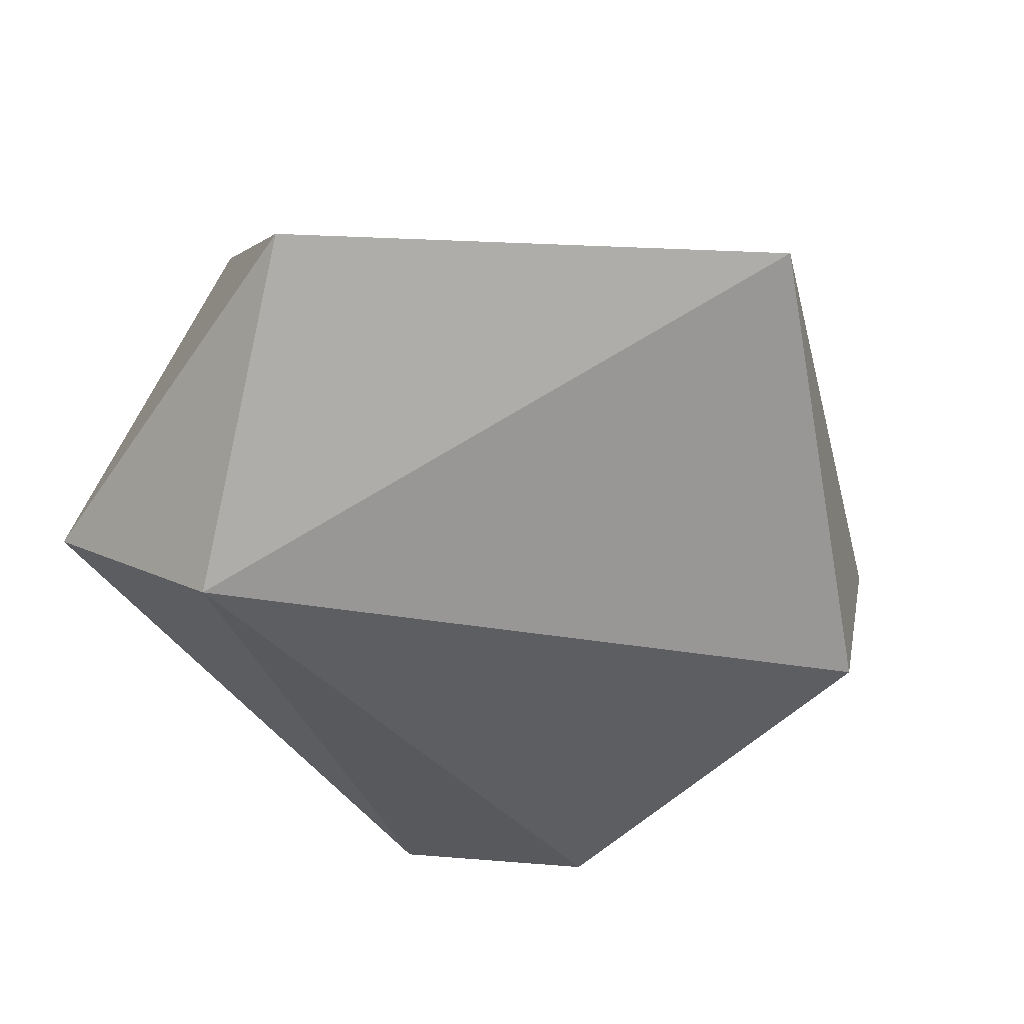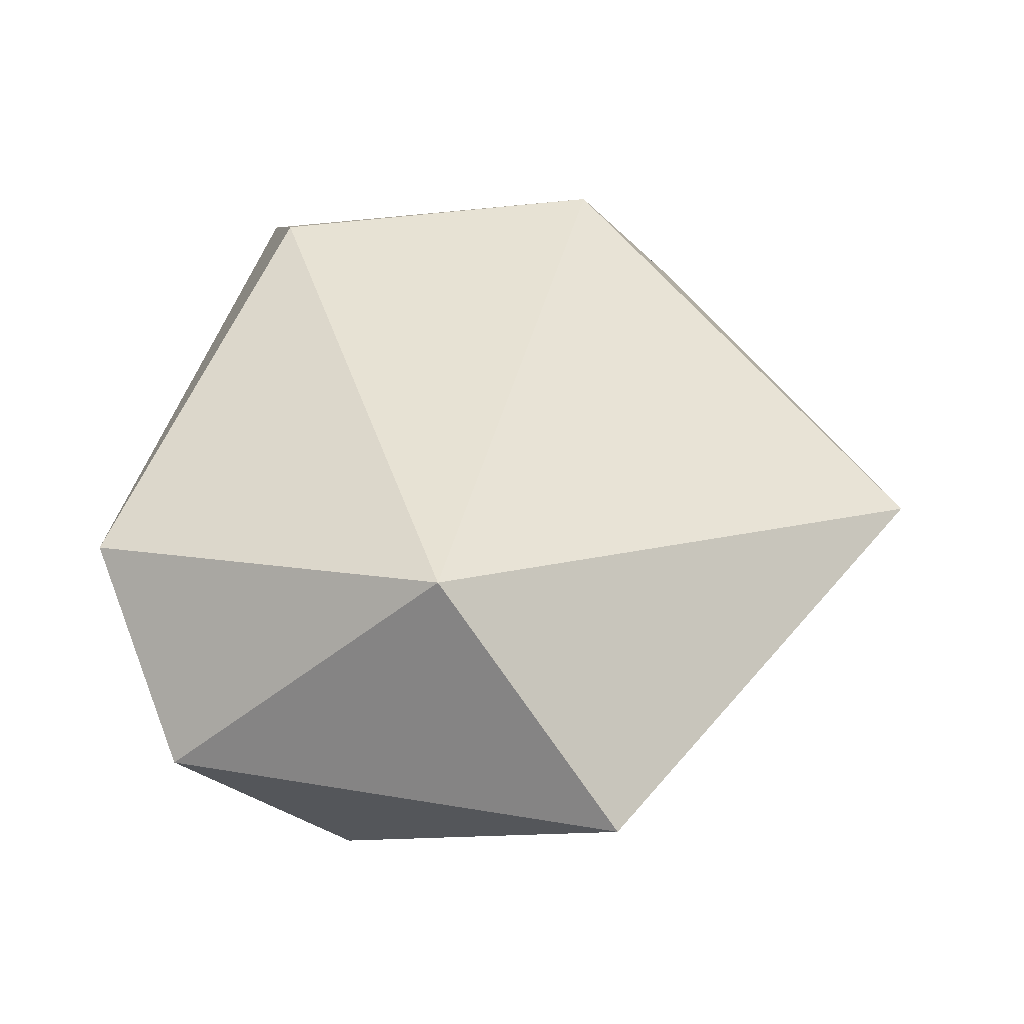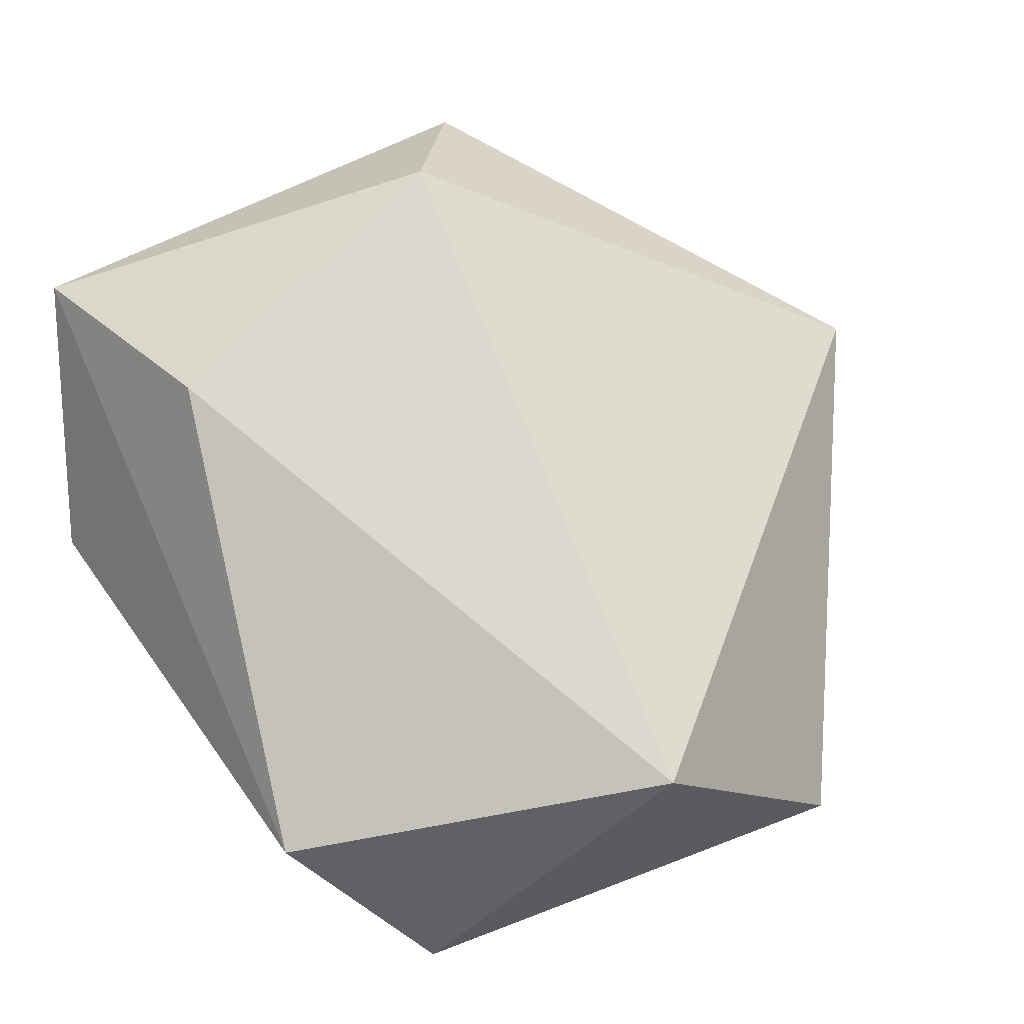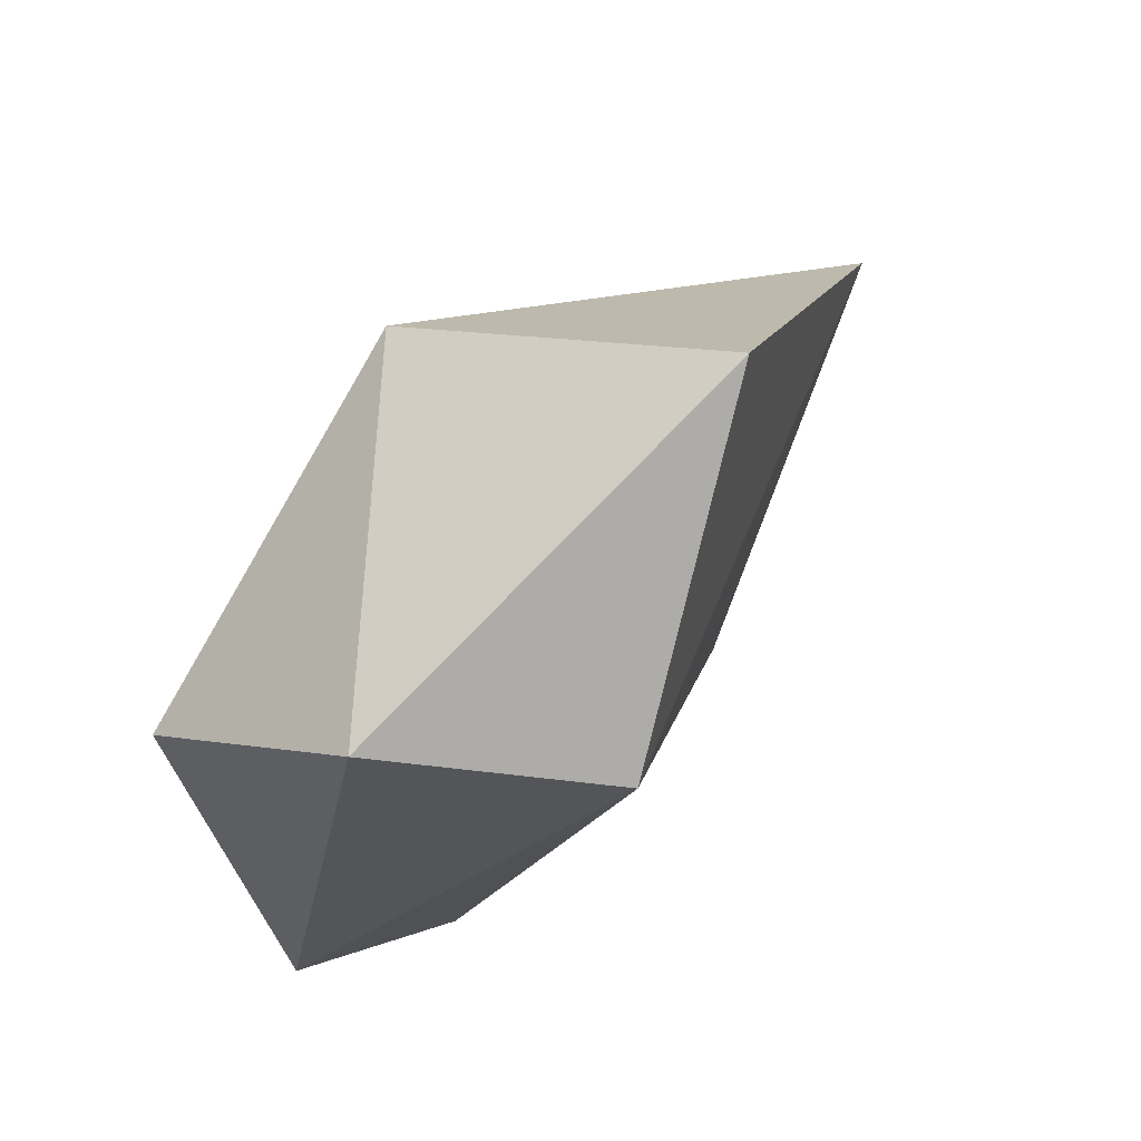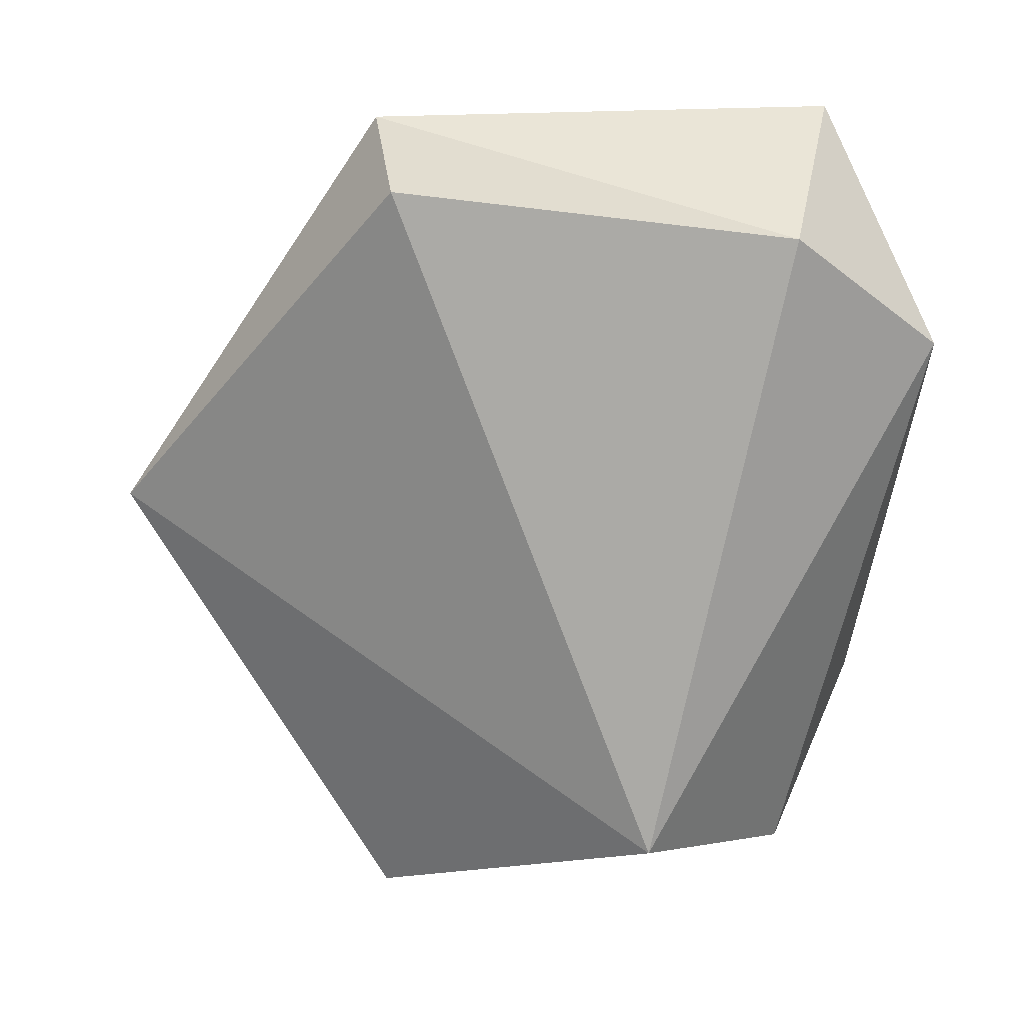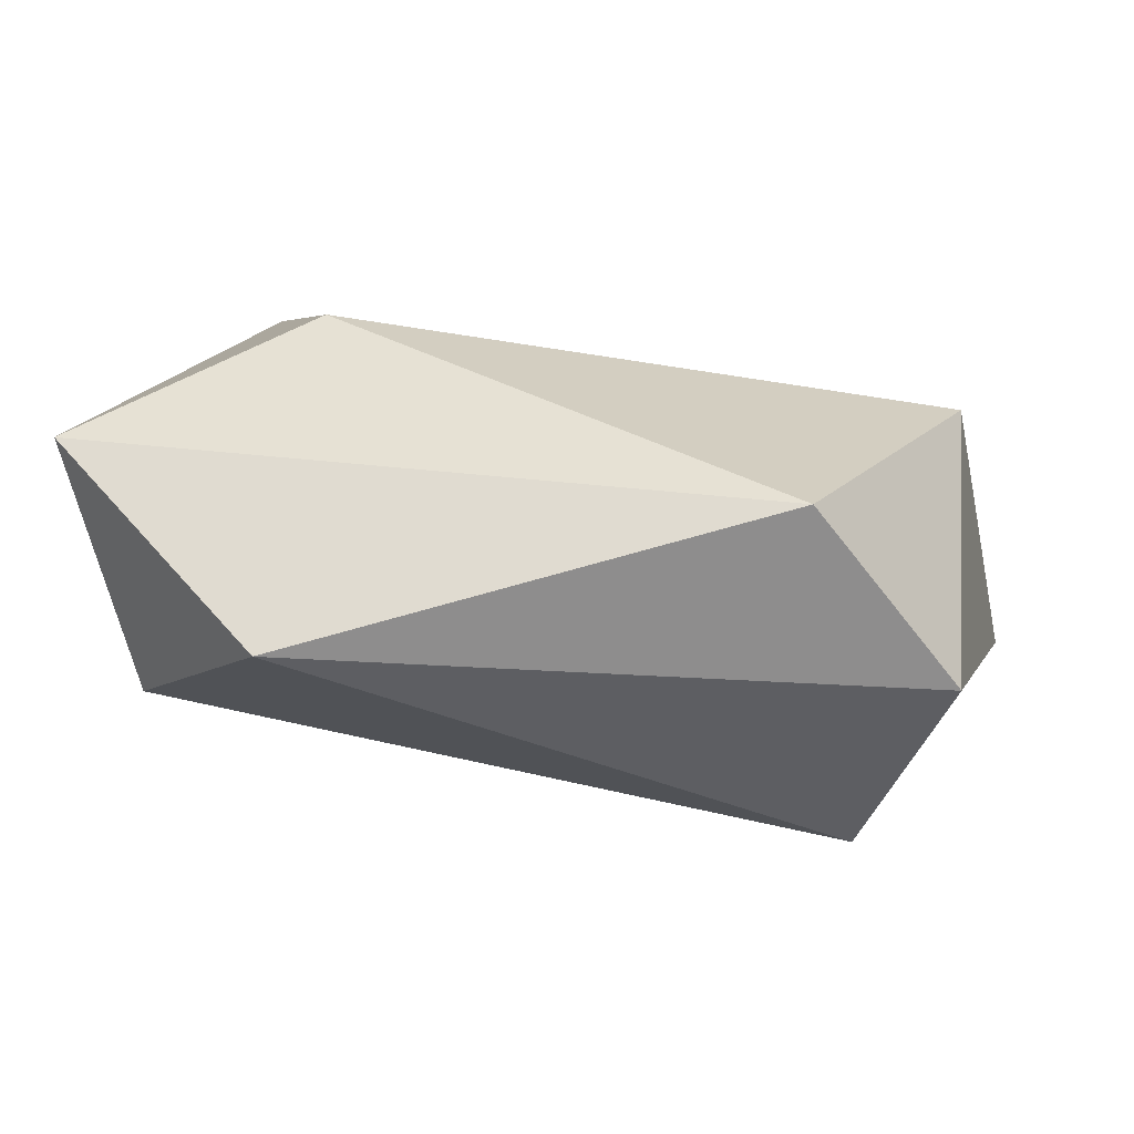
<metadata>
{"format":"obj","ext":"obj","renderer":"f3d","projection":"perspective","resolution":1024,"background":"white","views":[{"elev":-54.5,"azim":-135.2,"up":"+Z"},{"elev":31.6,"azim":-178.3,"up":"+Z"},{"elev":67.7,"azim":147.2,"up":"+Z"},{"elev":69.5,"azim":135.4,"up":"+Y"},{"elev":-62.4,"azim":-4.0,"up":"+Z"},{"elev":4.3,"azim":91.6,"up":"+Z"}]}
</metadata>
<code>
o anymal_LF_ADAPTER_TO_FOOT_constraints_in_RFleg.001
v 0.3114 -0.3939 0.3164
v -0.1862 0.05035 0.000464
v 0.7816 -0.2717 0.3154
v 1 0.3321 0.08613
v 0.4987 0.5679 0.1907
v 0.881 0.5247 -0.1503
v 0.254 0.6532 -0.1555
v 0.206 -0.5276 -0.1331
v 0.7881 -0.5093 -0.1658
v 0.6518 0.4105 -0.382
v 1.02 -0.3336 -0.09499
v 0.1711 -0.5572 0.111
v 0.851 -0.6054 0.1613
f 13 9 11
f 1 13 3
f 4 13 11
f 5 7 2
f 10 11 9
f 2 10 8
f 12 2 8
f 8 10 9
f 2 12 1
f 4 3 13
f 5 3 4
f 6 4 11
f 5 6 7
f 7 6 10
f 1 5 2
f 12 9 13
f 1 12 13
f 10 6 11
f 2 7 10
f 5 4 6
f 1 3 5
f 12 8 9

</code>
